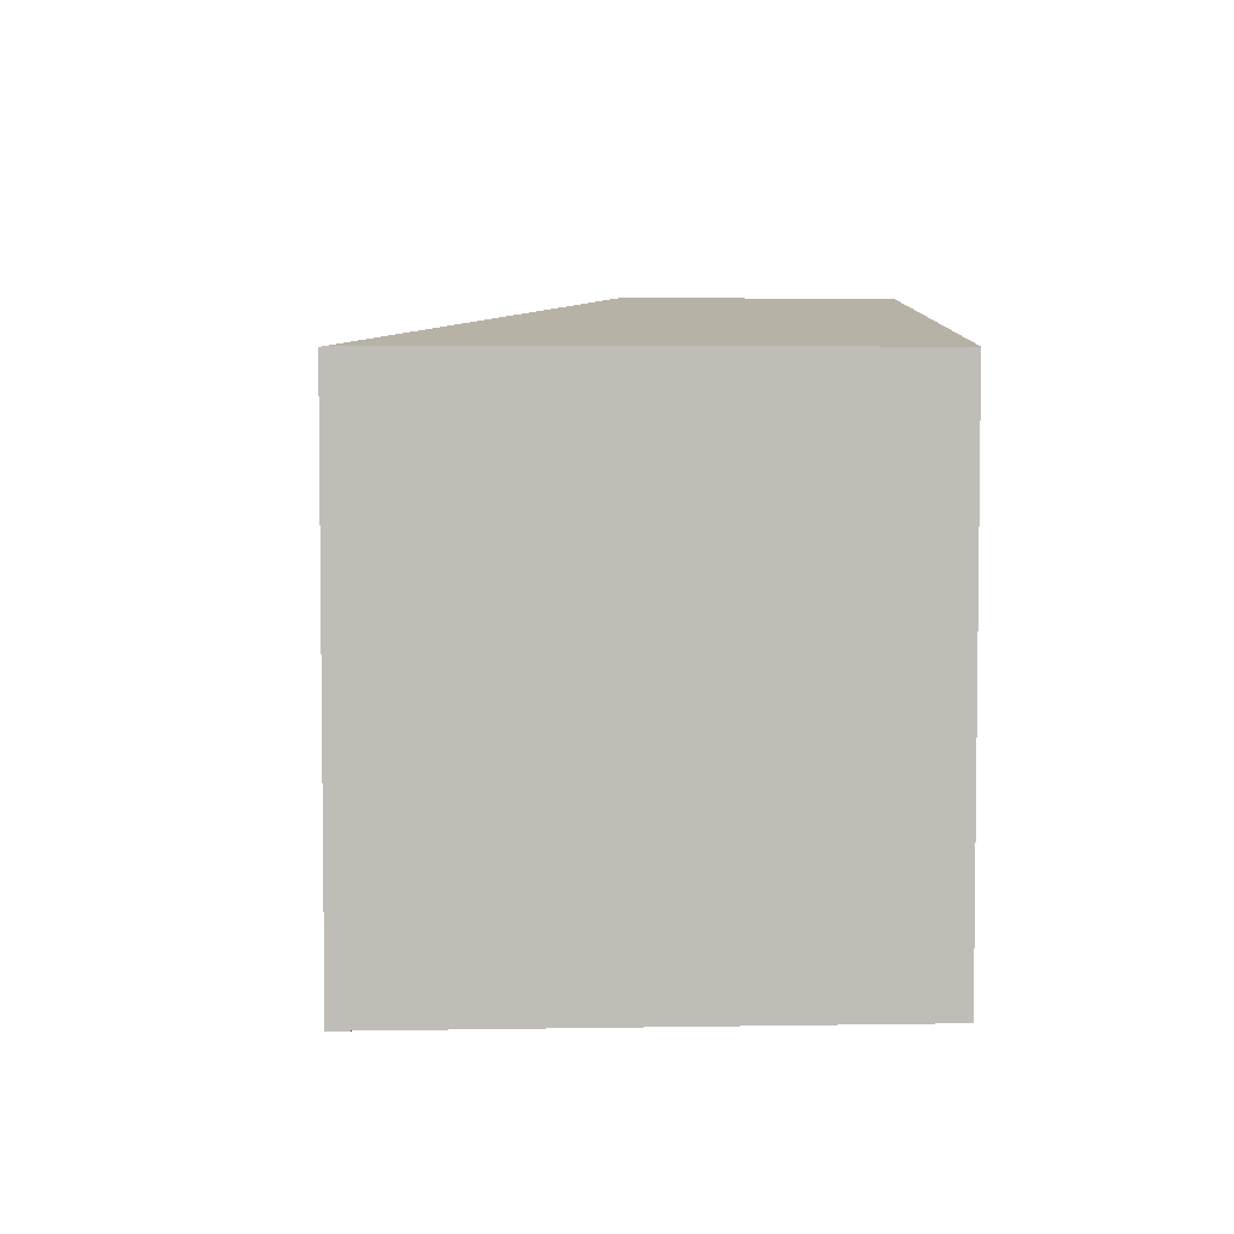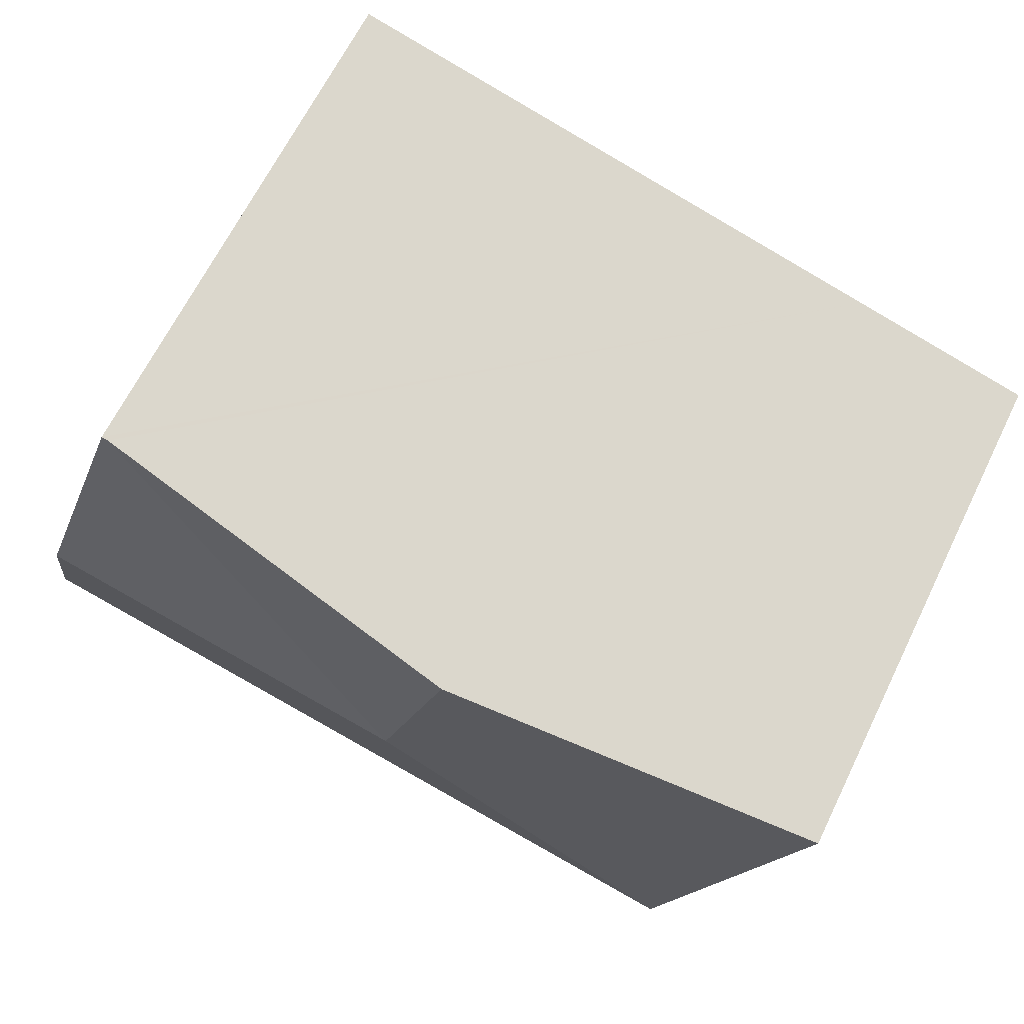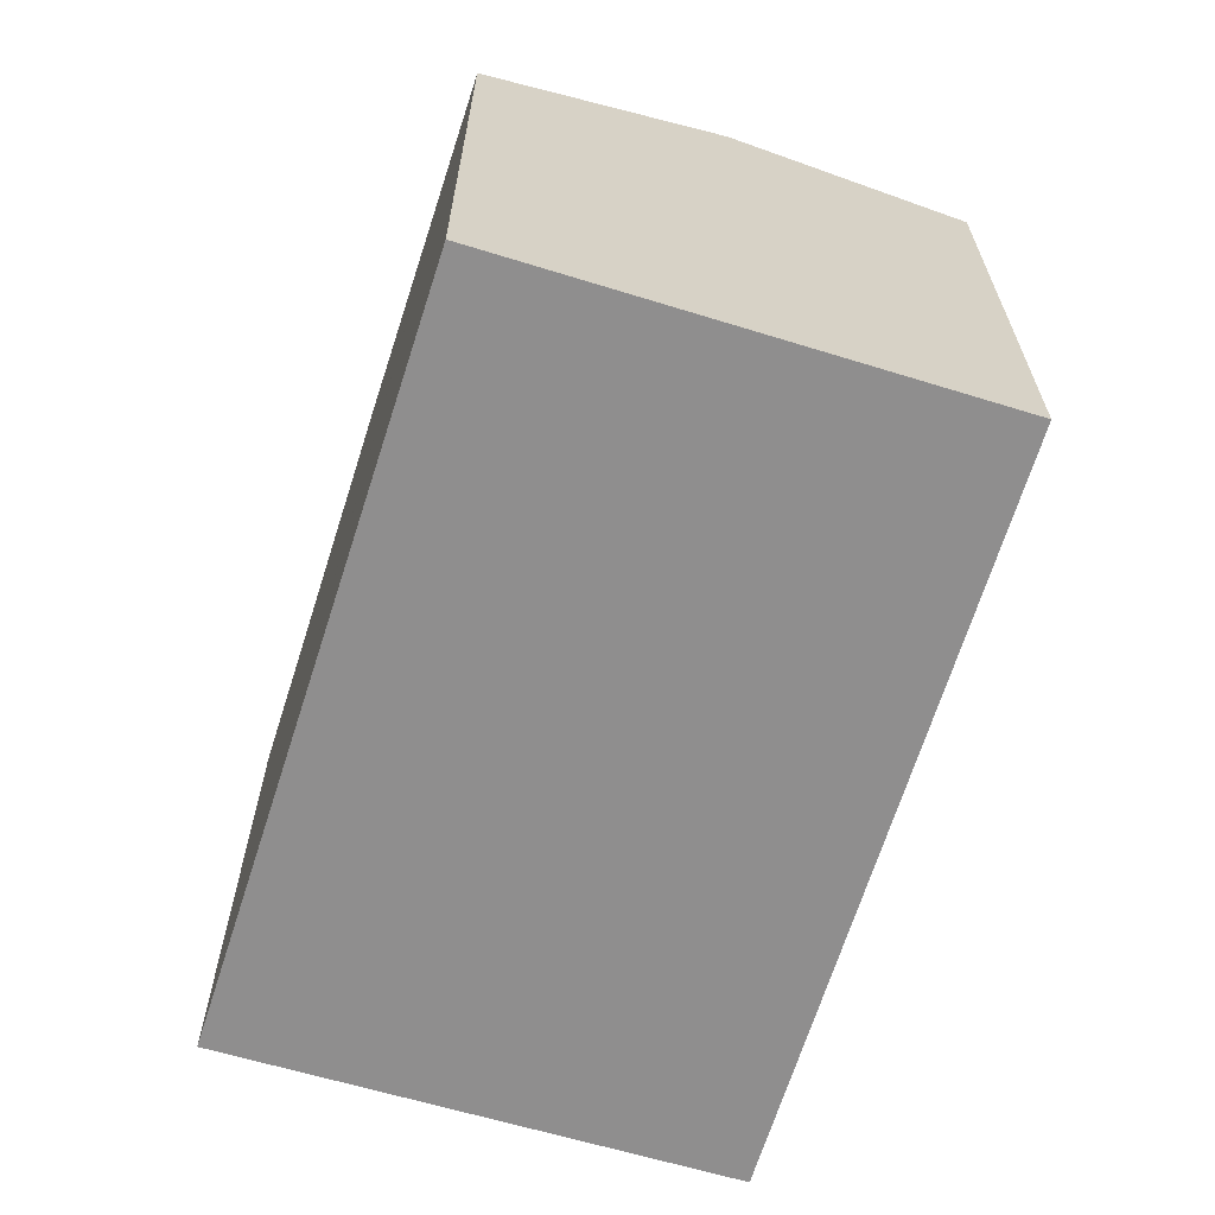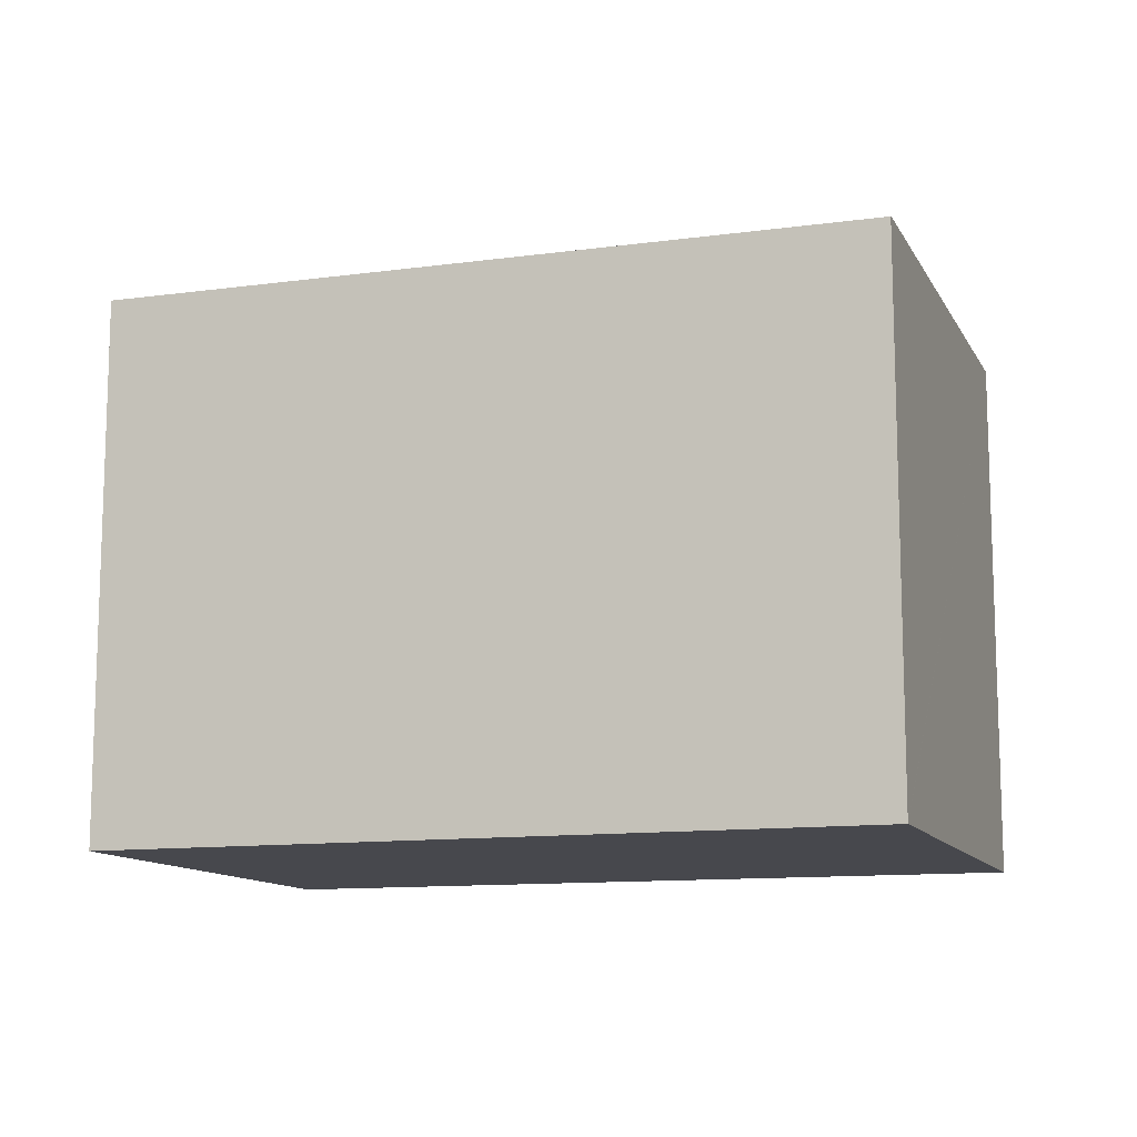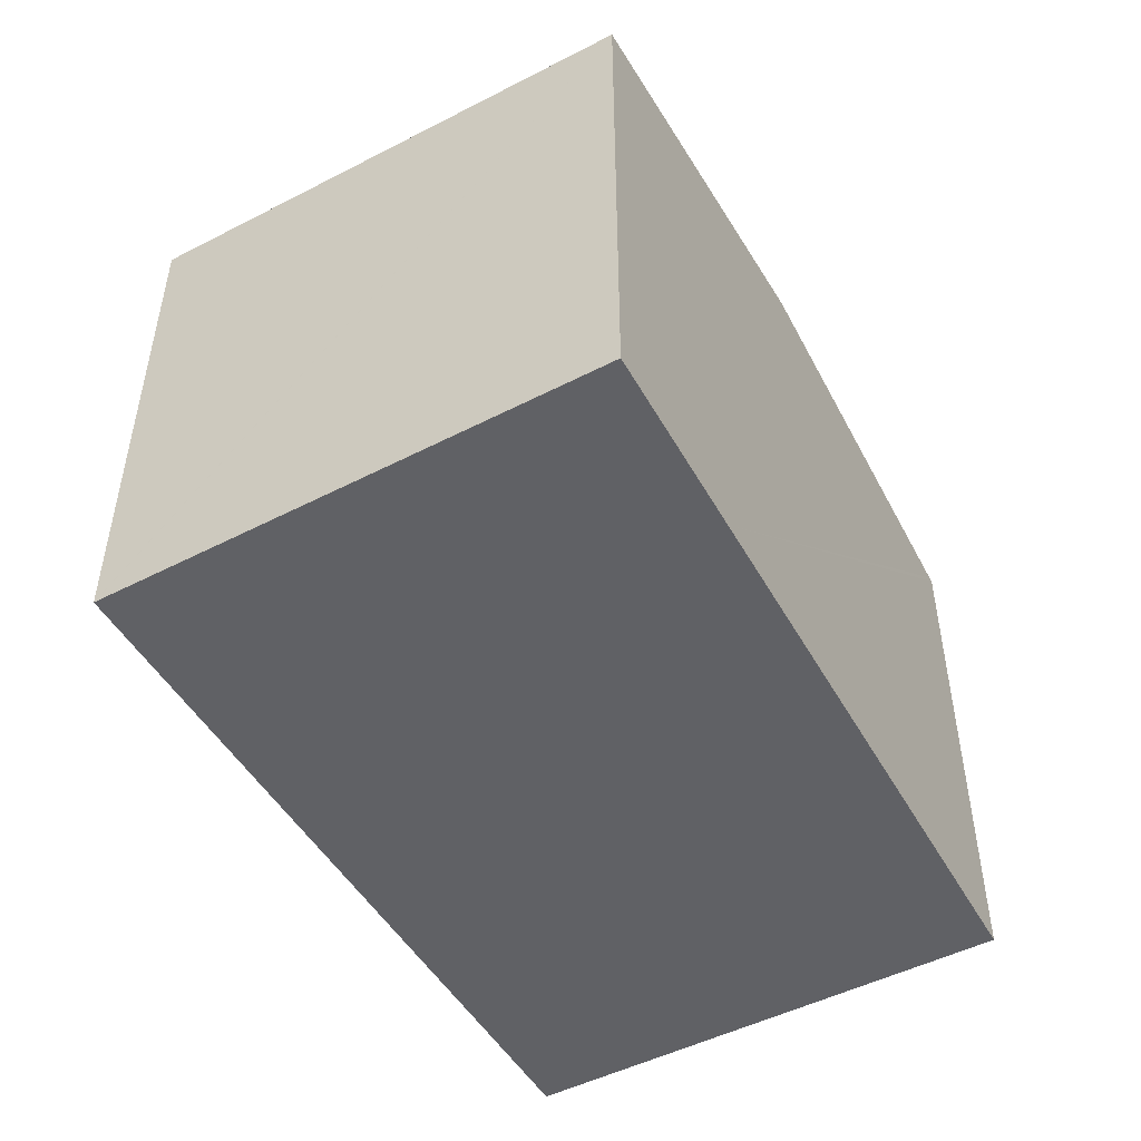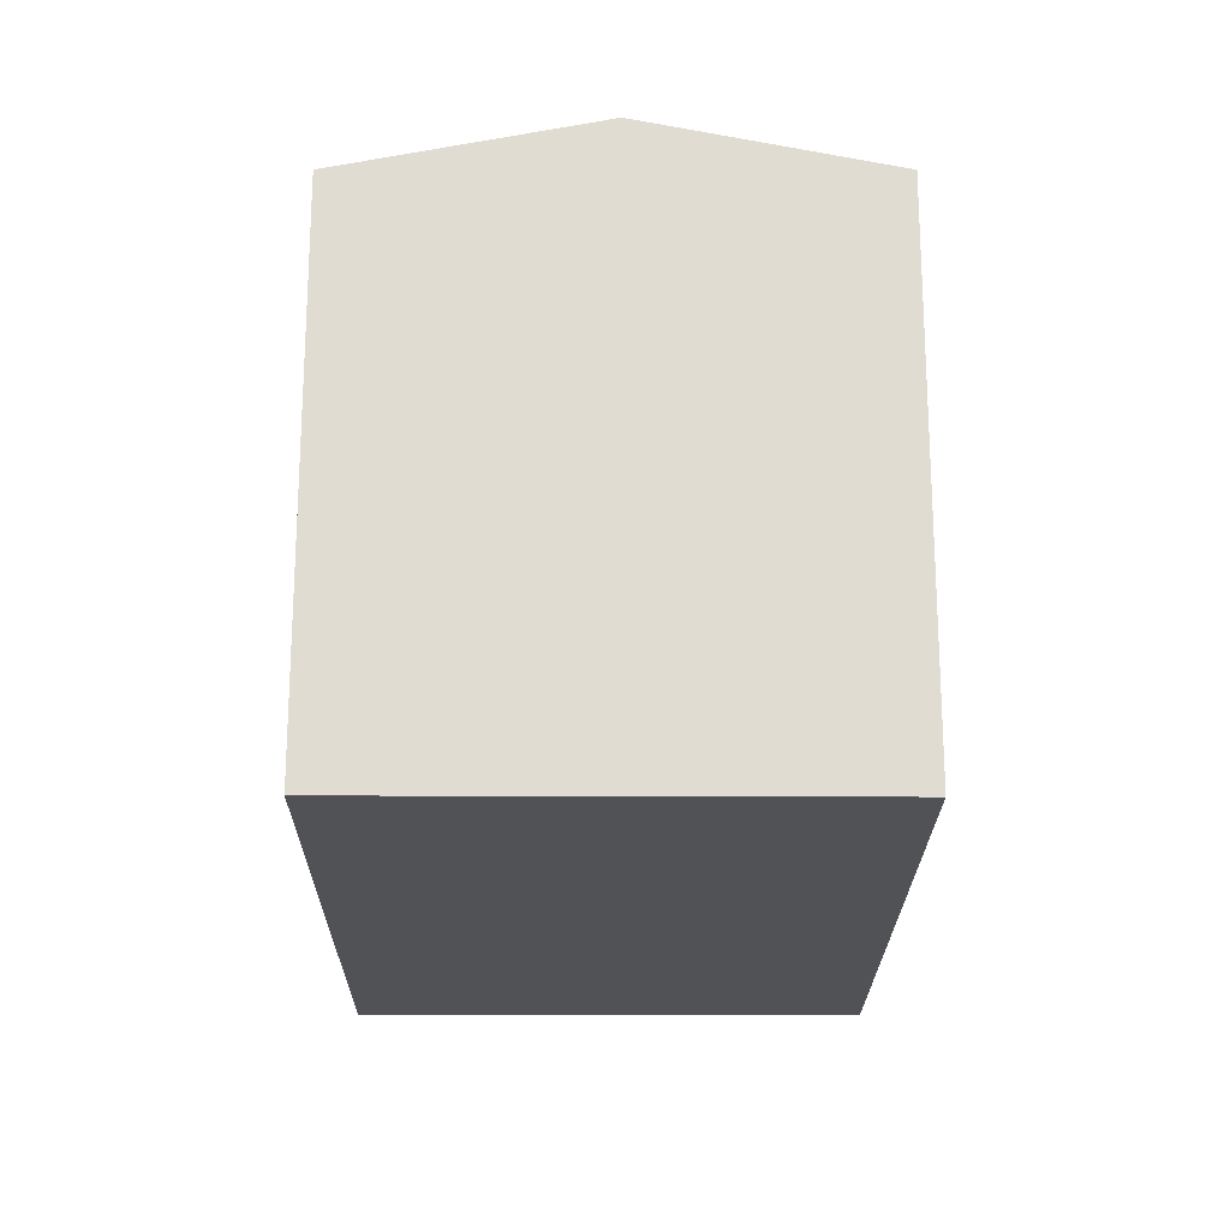
<metadata>
{"format":"obj","ext":"obj","renderer":"f3d","projection":"perspective","resolution":1024,"background":"white","views":[{"elev":4.8,"azim":-109.6,"up":"+Y"},{"elev":65.4,"azim":-153.9,"up":"+Z"},{"elev":-65.0,"azim":56.7,"up":"+Y"},{"elev":-11.8,"azim":-177.9,"up":"+Y"},{"elev":-50.0,"azim":-77.0,"up":"+Y"},{"elev":-20.7,"azim":73.5,"up":"+Y"}]}
</metadata>
<code>
v  7.468 9.826 -2.35
v  12.56 8.98 3.457
v  13.74 9.826 -0.624
v  12.46 8.98 3.427
v  2.439 8.974 -8.173
v  3.074 8.961 -8.067
v  2.458 8.961 -8.237
v  14.87 9.015 -4.54
v  3.098 9.396 0.852
v  0 8.974 5.495e-16
v  6.253 9.826 1.72
v  2.462 8.958 -8.25
v  2.462 5.052e-16 -8.25
v  2.458 5.044e-16 -8.237
v  0 0 0
v  2.439 5.005e-16 -8.173
v  3.098 -5.217e-17 0.852
v  12.56 -2.117e-16 3.457
v  6.253 -1.053e-16 1.72
v  12.46 -2.098e-16 3.427
v  14.87 2.78e-16 -4.54
v  13.74 3.821e-17 -0.624
v  3.074 4.94e-16 -8.067
g defaultobject
f 1 2 3
f 2 1 4
f 5 6 7
f 6 5 1
f 6 1 8
f 8 1 3
f 9 5 10
f 5 9 1
f 1 9 11
f 1 11 4
f 7 10 5
f 10 7 12
f 10 12 13
f 10 13 14
f 10 14 15
f 15 14 16
f 15 9 10
f 9 15 11
f 11 15 4
f 4 15 17
f 4 17 2
f 2 17 18
f 18 17 19
f 18 19 20
f 18 3 2
f 3 18 8
f 8 18 21
f 21 18 22
f 21 6 8
f 6 21 23
f 6 23 12
f 12 23 13
f 20 22 18
f 22 20 19
f 22 19 21
f 21 19 17
f 21 17 15
f 21 15 23
f 23 15 16
f 23 16 13
f 13 16 14

</code>
